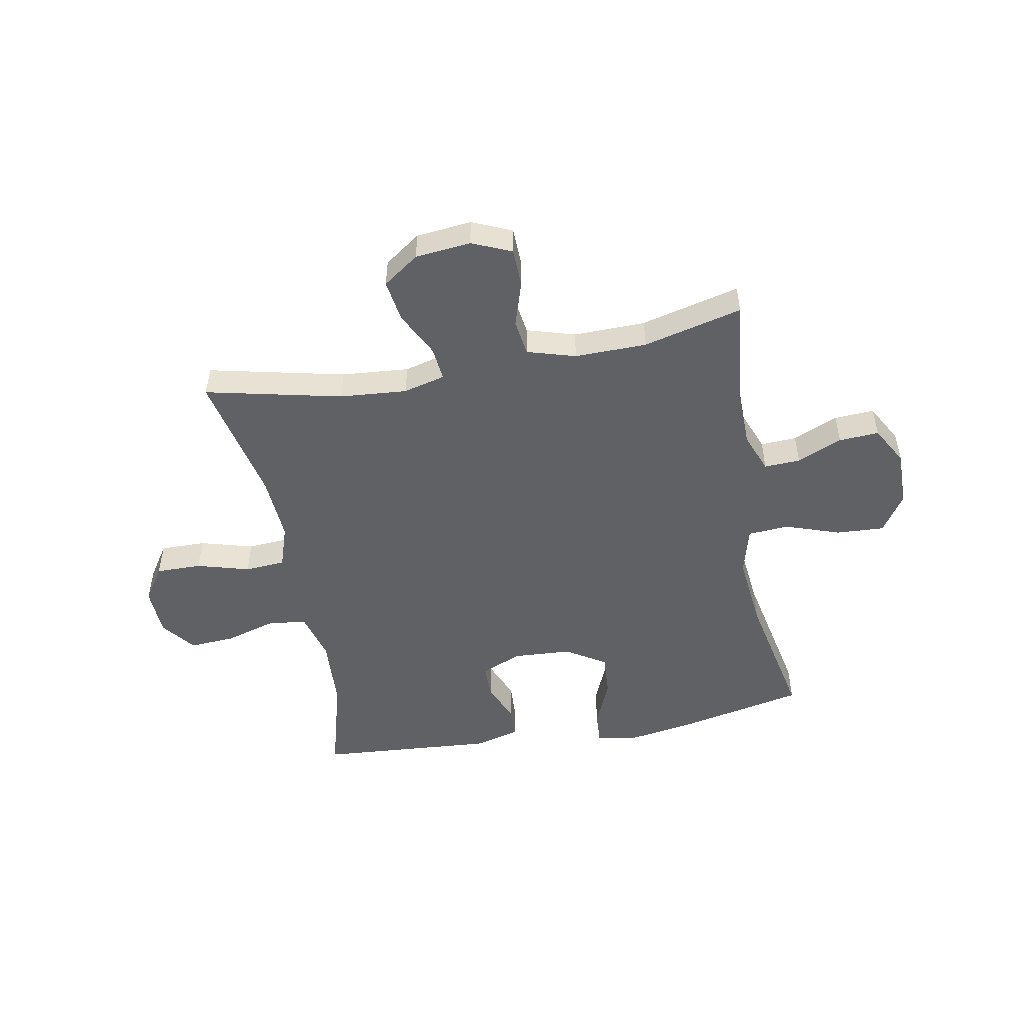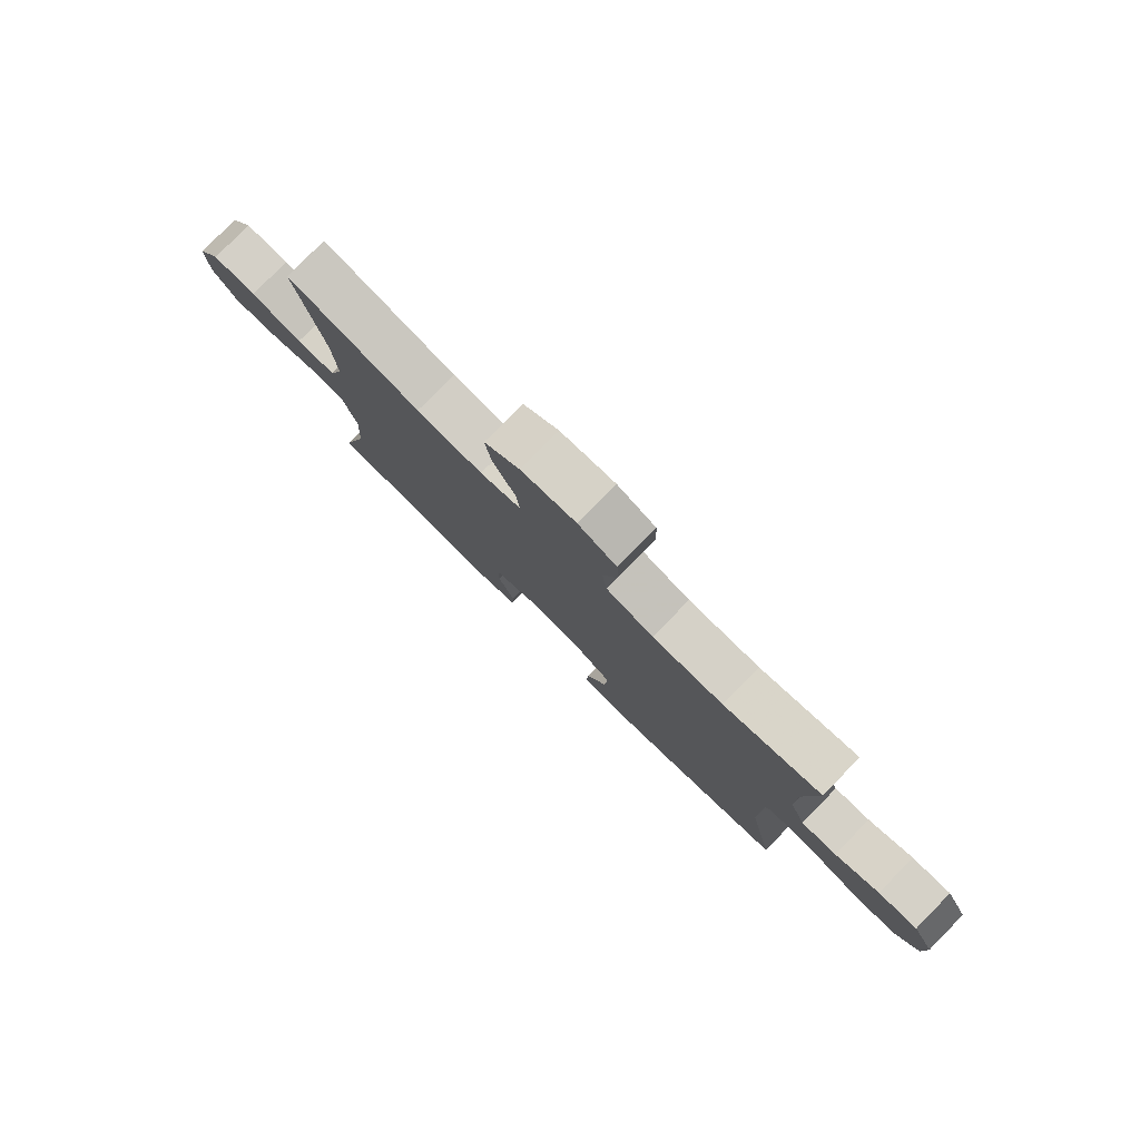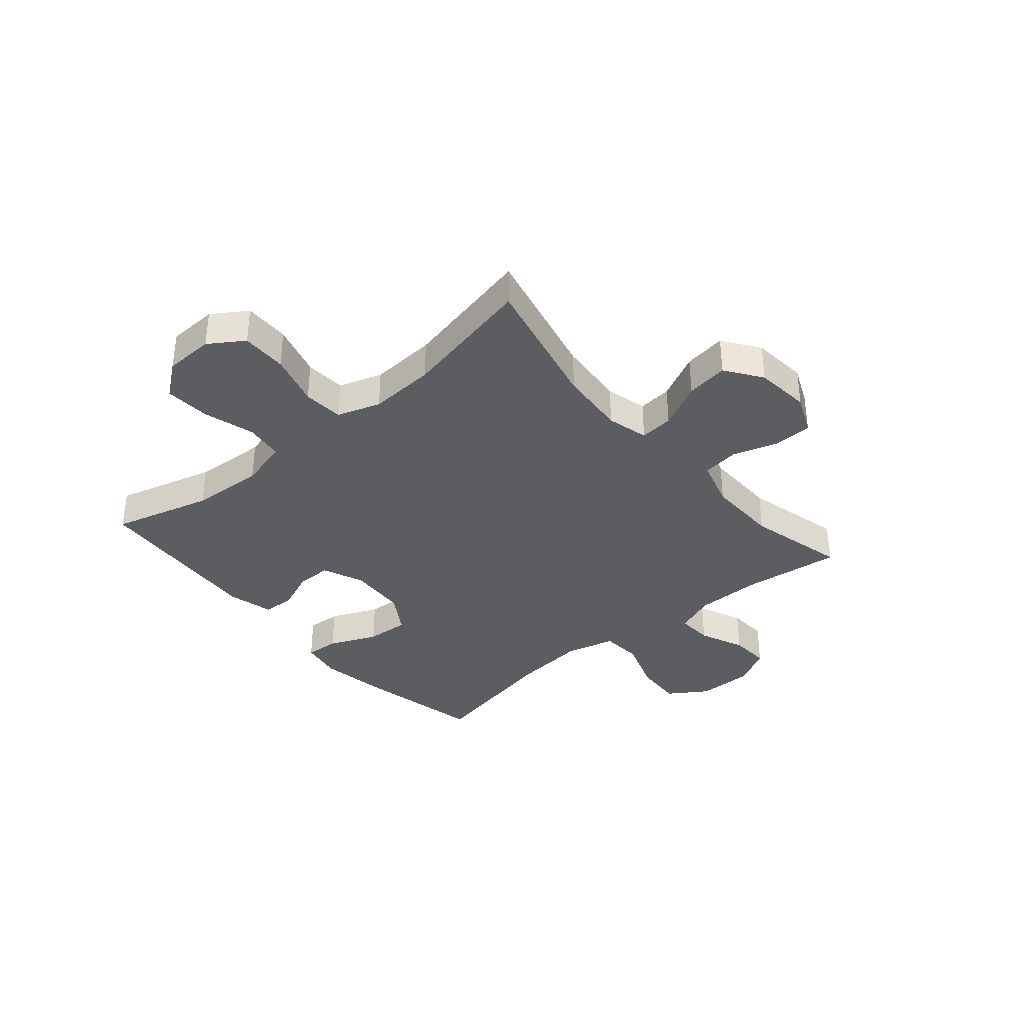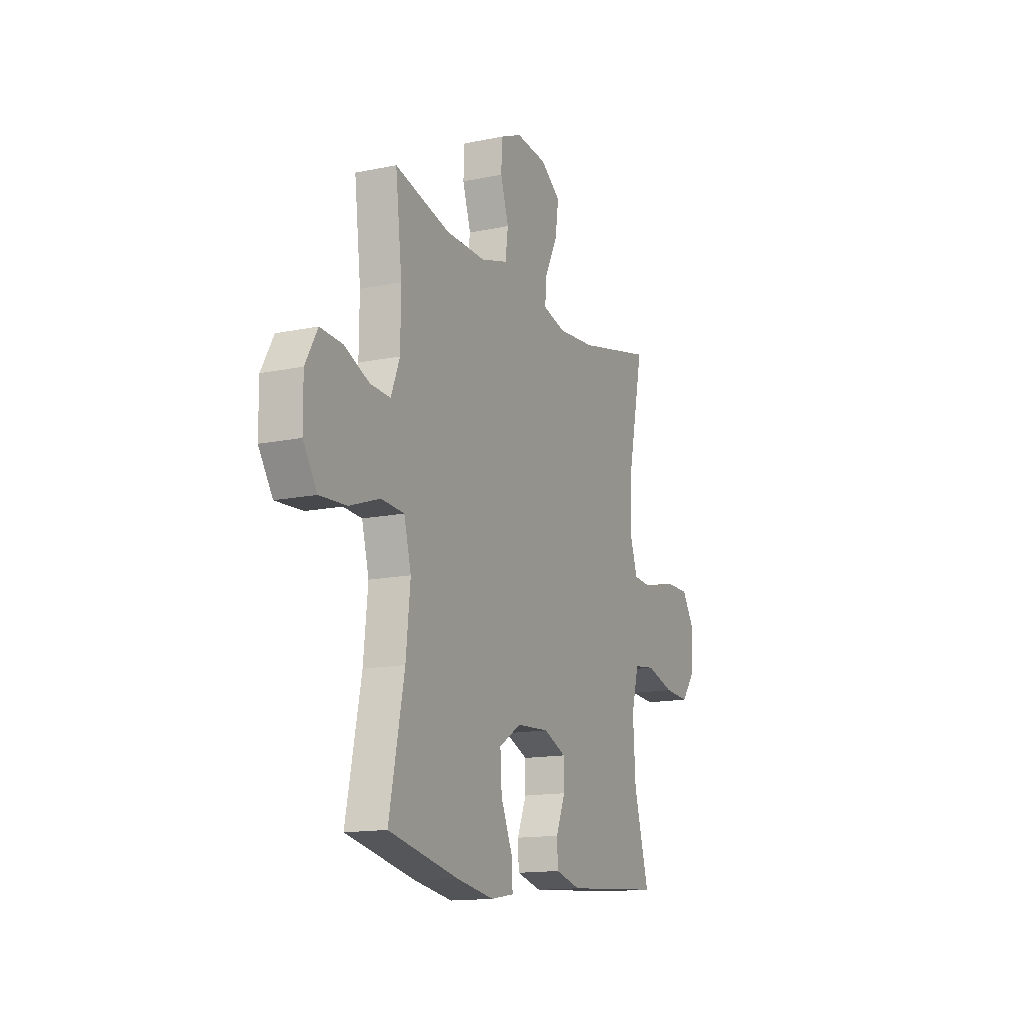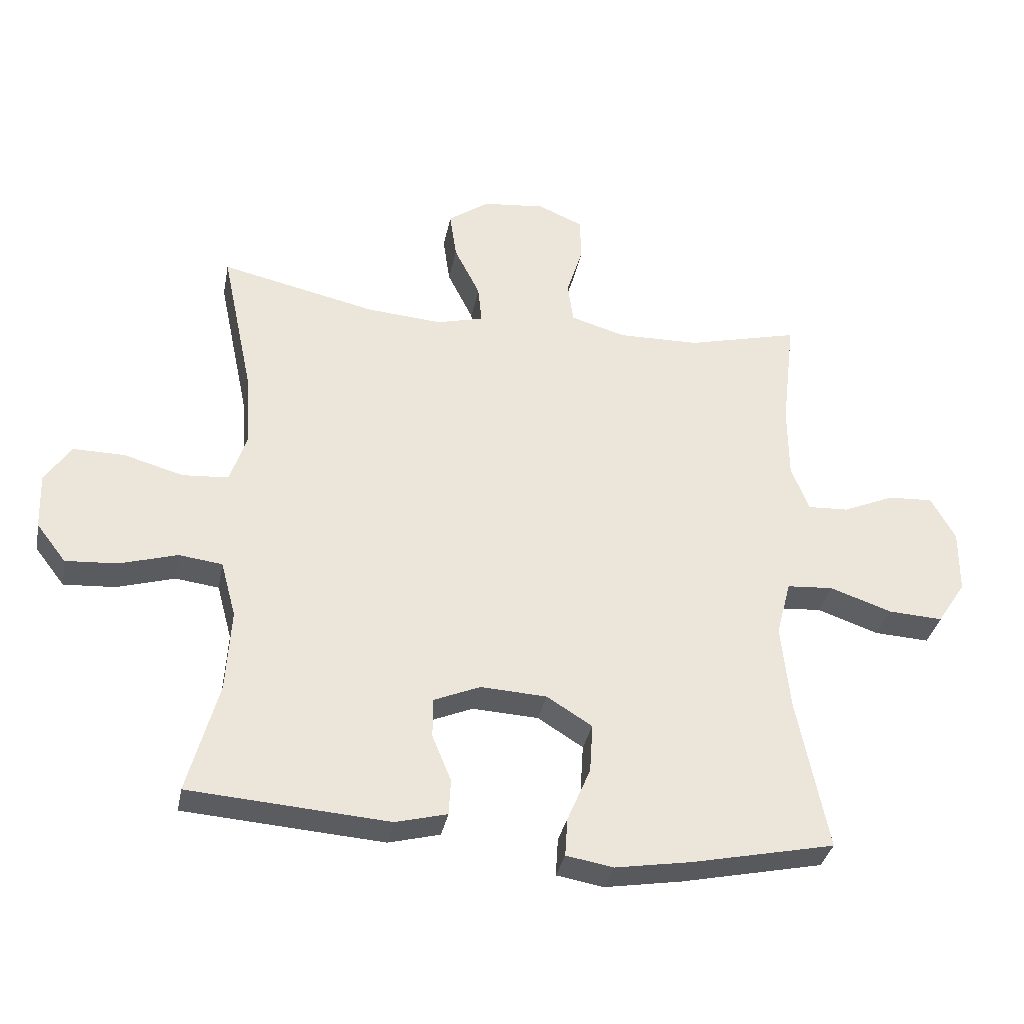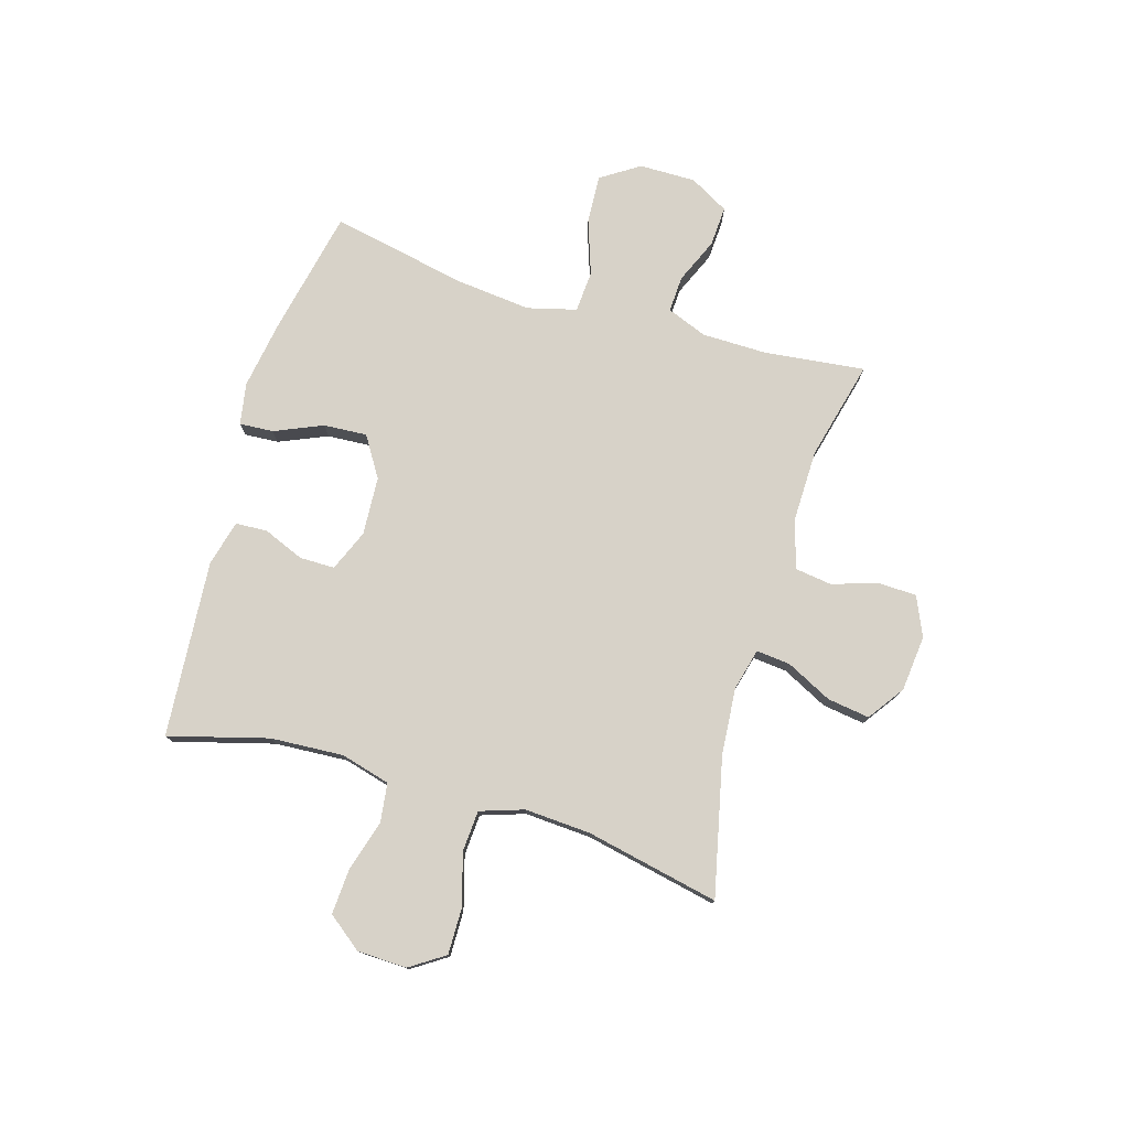
<metadata>
{"format":"obj","ext":"obj","renderer":"f3d","projection":"perspective","resolution":1024,"background":"white","views":[{"elev":-50.1,"azim":10.6,"up":"+Y"},{"elev":79.8,"azim":44.6,"up":"+Z"},{"elev":-36.2,"azim":-49.6,"up":"+Y"},{"elev":-14.4,"azim":114.5,"up":"+Z"},{"elev":-34.1,"azim":-10.8,"up":"+Z"},{"elev":77.3,"azim":-73.4,"up":"+Y"}]}
</metadata>
<code>
v 0.5 0.07 0.5
v 0.479 0.07 0.32
v 0.48 0.07 0.203
v 0.508 0.07 0.131
v 0.573 0.07 0.134
v 0.654 0.07 0.169
v 0.726 0.07 0.173
v 0.765 0.07 0.103
v 0.764 0.07 0.002
v 0.719 0.07 -0.067
v 0.632 0.07 -0.062
v 0.534 0.07 -0.028
v 0.46 0.07 -0.033
v 0.437 0.07 -0.121
v 0.451 0.07 -0.257
v 0.5 0.07 -0.5
v 0.274 0.07 -0.548
v 0.152 0.07 -0.568
v 0.077 0.07 -0.555
v 0.081 0.07 -0.494
v 0.118 0.07 -0.408
v 0.123 0.07 -0.33
v 0.051 0.07 -0.285
v -0.054 0.07 -0.279
v -0.128 0.07 -0.31
v -0.128 0.07 -0.373
v -0.098 0.07 -0.446
v -0.101 0.07 -0.503
v -0.183 0.07 -0.524
v -0.5 0.07 -0.5
v -0.451 0.07 -0.322
v -0.443 0.07 -0.191
v -0.467 0.07 -0.102
v -0.536 0.07 -0.093
v -0.628 0.07 -0.12
v -0.71 0.07 -0.125
v -0.757 0.07 -0.064
v -0.76 0.07 0.025
v -0.719 0.07 0.087
v -0.637 0.07 0.086
v -0.542 0.07 0.059
v -0.469 0.07 0.064
v -0.443 0.07 0.142
v -0.45 0.07 0.261
v -0.5 0.07 0.5
v -0.254 0.07 0.444
v -0.133 0.07 0.434
v -0.058 0.07 0.453
v -0.064 0.07 0.514
v -0.105 0.07 0.596
v -0.116 0.07 0.672
v -0.051 0.07 0.718
v 0.049 0.07 0.728
v 0.12 0.07 0.697
v 0.122 0.07 0.628
v 0.096 0.07 0.546
v 0.105 0.07 0.48
v 0.192 0.07 0.454
v 0.322 0.07 0.456
v 0.5 0 0.5
v 0.479 0 0.32
v 0.48 0 0.203
v 0.508 0 0.131
v 0.573 0 0.134
v 0.654 0 0.169
v 0.726 0 0.173
v 0.765 0 0.103
v 0.764 0 0.002
v 0.719 0 -0.067
v 0.632 0 -0.062
v 0.534 0 -0.028
v 0.46 0 -0.033
v 0.437 0 -0.121
v 0.451 0 -0.257
v 0.5 0 -0.5
v 0.274 0 -0.548
v 0.152 0 -0.568
v 0.077 0 -0.555
v 0.081 0 -0.494
v 0.118 0 -0.408
v 0.123 0 -0.33
v 0.051 0 -0.285
v -0.054 0 -0.279
v -0.128 0 -0.31
v -0.128 0 -0.373
v -0.098 0 -0.446
v -0.101 0 -0.503
v -0.183 0 -0.524
v -0.5 0 -0.5
v -0.451 0 -0.322
v -0.443 0 -0.191
v -0.467 0 -0.102
v -0.536 0 -0.093
v -0.628 0 -0.12
v -0.71 0 -0.125
v -0.757 0 -0.064
v -0.76 0 0.025
v -0.719 0 0.087
v -0.637 0 0.086
v -0.542 0 0.059
v -0.469 0 0.064
v -0.443 0 0.142
v -0.45 0 0.261
v -0.5 0 0.5
v -0.254 0 0.444
v -0.133 0 0.434
v -0.058 0 0.453
v -0.064 0 0.514
v -0.105 0 0.596
v -0.116 0 0.672
v -0.051 0 0.718
v 0.049 0 0.728
v 0.12 0 0.697
v 0.122 0 0.628
v 0.096 0 0.546
v 0.105 0 0.48
v 0.192 0 0.454
v 0.322 0 0.456
f 53 54 55 56
f 53 56 57
f 52 53 57
f 49 50 51 52
f 48 49 52 57
f 47 48 57 58
f 44 45 46
f 43 44 46 47
f 42 43 47 58
f 38 39 40 41
f 38 41 42
f 37 38 42
f 34 35 36 37
f 33 34 37 42
f 32 33 42 58
f 28 29 30 31
f 26 27 28 31
f 25 26 31 32
f 24 25 32 58
f 18 19 20 21
f 18 21 22
f 15 16 17 18
f 14 15 18 22
f 13 14 22 23
f 9 10 11 12
f 9 12 13
f 8 9 13
f 5 6 7 8
f 4 5 8 13
f 3 4 13 23
f 59 1 2
f 23 24 58 59
f 2 3 23 59
f 115 114 113 112
f 116 115 112
f 116 112 111
f 111 110 109 108
f 116 111 108 107
f 117 116 107 106
f 105 104 103
f 106 105 103 102
f 117 106 102 101
f 100 99 98 97
f 101 100 97
f 101 97 96
f 96 95 94 93
f 101 96 93 92
f 117 101 92 91
f 90 89 88 87
f 90 87 86 85
f 91 90 85 84
f 117 91 84 83
f 80 79 78 77
f 81 80 77
f 77 76 75 74
f 81 77 74 73
f 82 81 73 72
f 71 70 69 68
f 72 71 68
f 72 68 67
f 67 66 65 64
f 72 67 64 63
f 82 72 63 62
f 61 60 118
f 118 117 83 82
f 118 82 62 61
f 1 60 61 2
f 2 61 62 3
f 3 62 63 4
f 4 63 64 5
f 5 64 65 6
f 6 65 66 7
f 7 66 67 8
f 8 67 68 9
f 9 68 69 10
f 10 69 70 11
f 11 70 71 12
f 12 71 72 13
f 13 72 73 14
f 14 73 74 15
f 15 74 75 16
f 16 75 76 17
f 17 76 77 18
f 18 77 78 19
f 19 78 79 20
f 20 79 80 21
f 21 80 81 22
f 22 81 82 23
f 23 82 83 24
f 24 83 84 25
f 25 84 85 26
f 26 85 86 27
f 27 86 87 28
f 28 87 88 29
f 29 88 89 30
f 30 89 90 31
f 31 90 91 32
f 32 91 92 33
f 33 92 93 34
f 34 93 94 35
f 35 94 95 36
f 36 95 96 37
f 37 96 97 38
f 38 97 98 39
f 39 98 99 40
f 40 99 100 41
f 41 100 101 42
f 42 101 102 43
f 43 102 103 44
f 44 103 104 45
f 45 104 105 46
f 46 105 106 47
f 47 106 107 48
f 48 107 108 49
f 49 108 109 50
f 50 109 110 51
f 51 110 111 52
f 52 111 112 53
f 53 112 113 54
f 54 113 114 55
f 55 114 115 56
f 56 115 116 57
f 57 116 117 58
f 58 117 118 59
f 59 118 60 1

</code>
